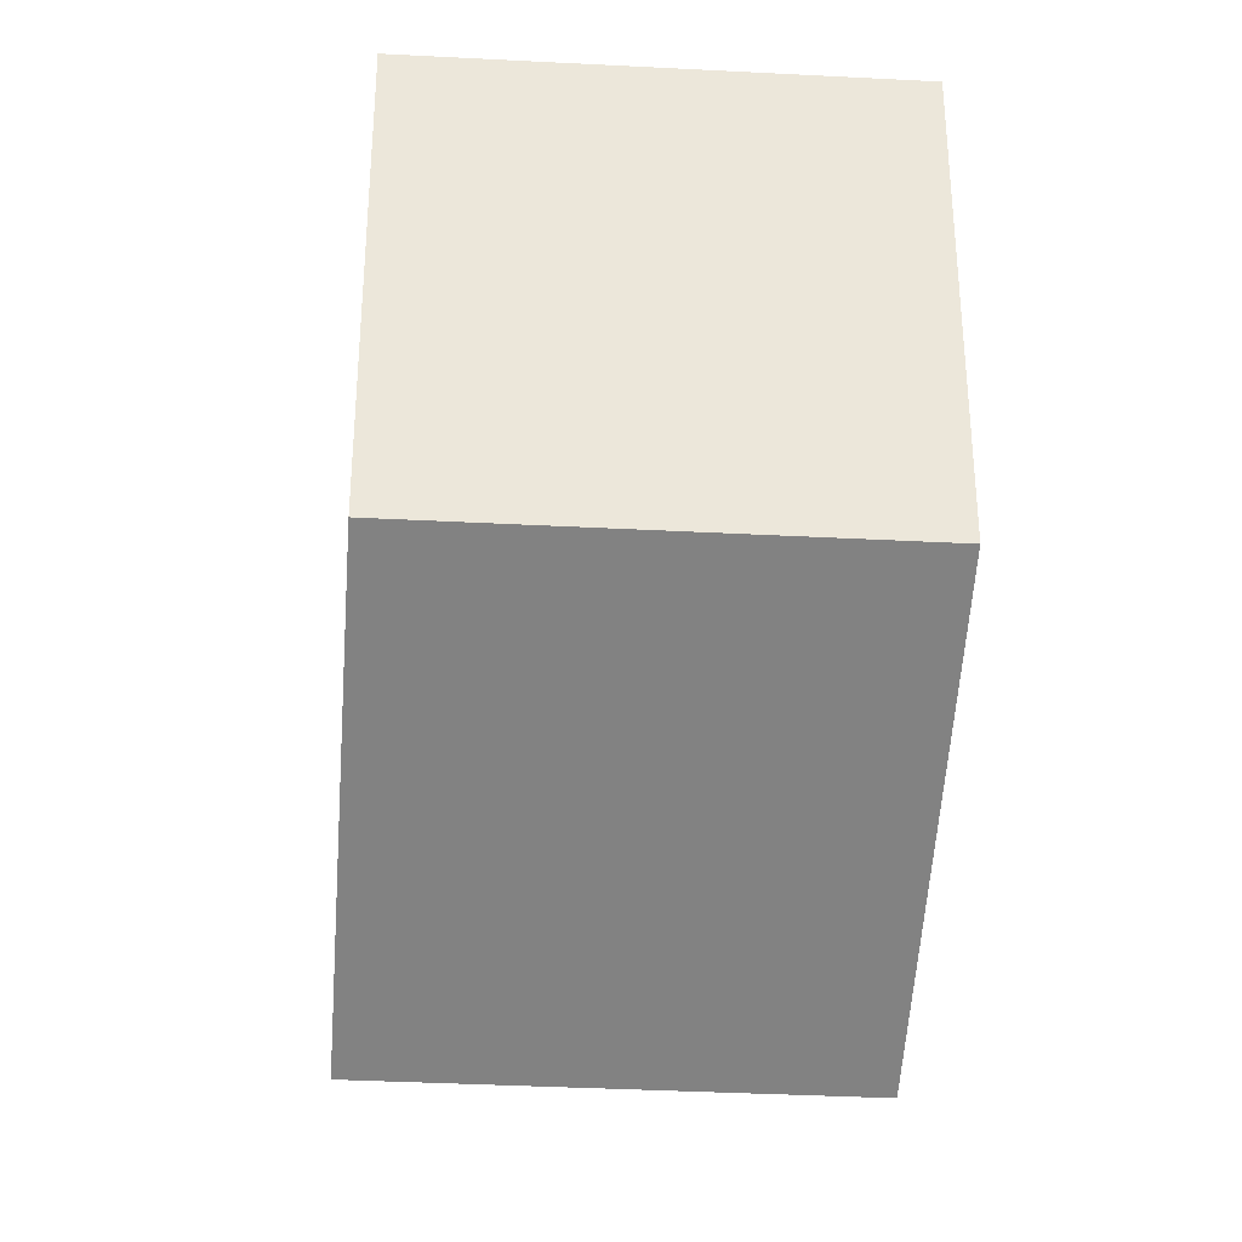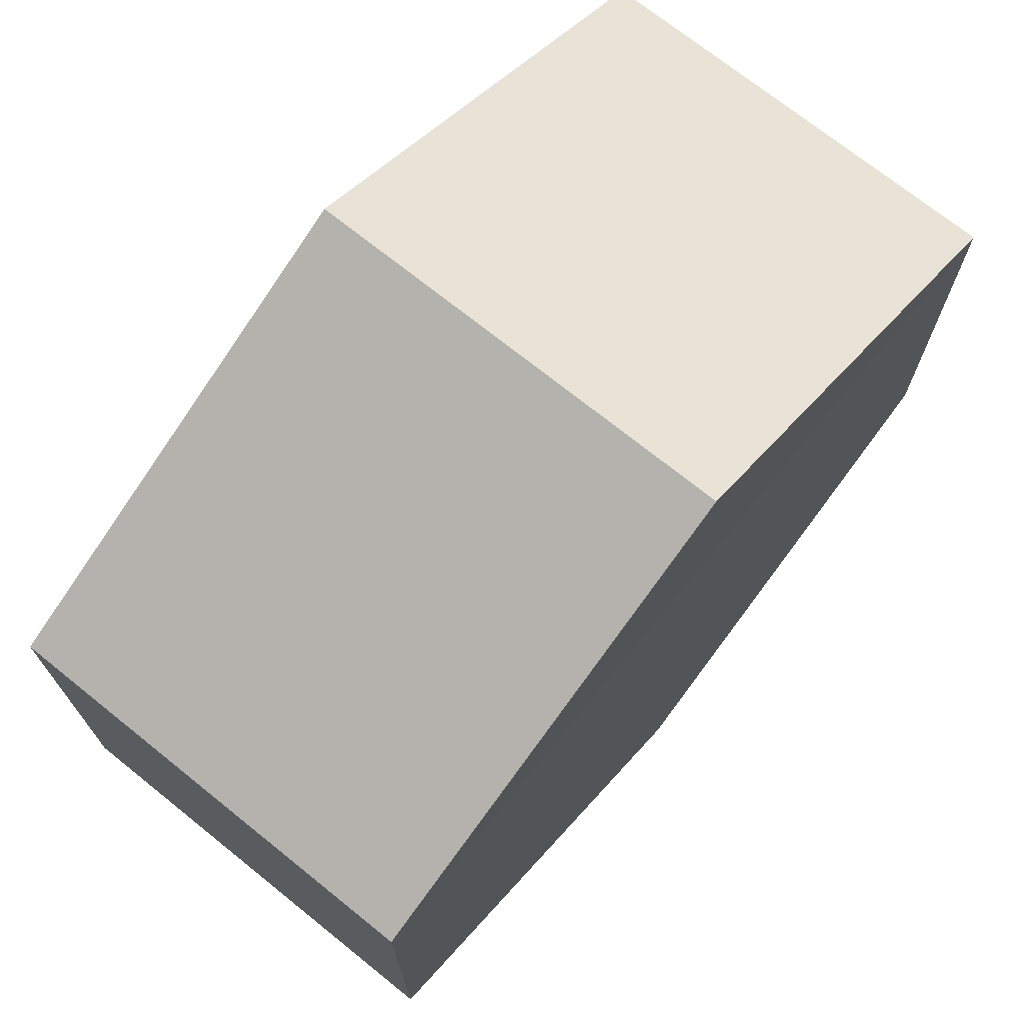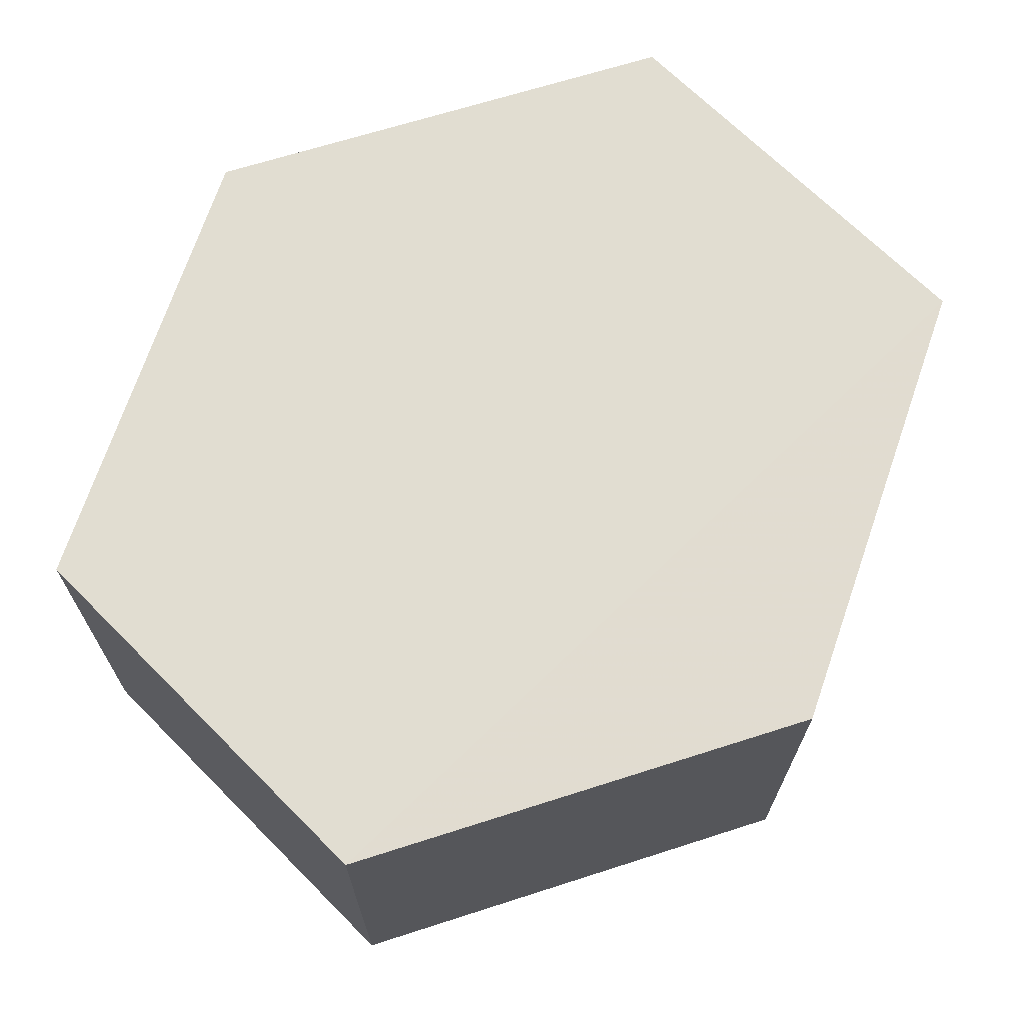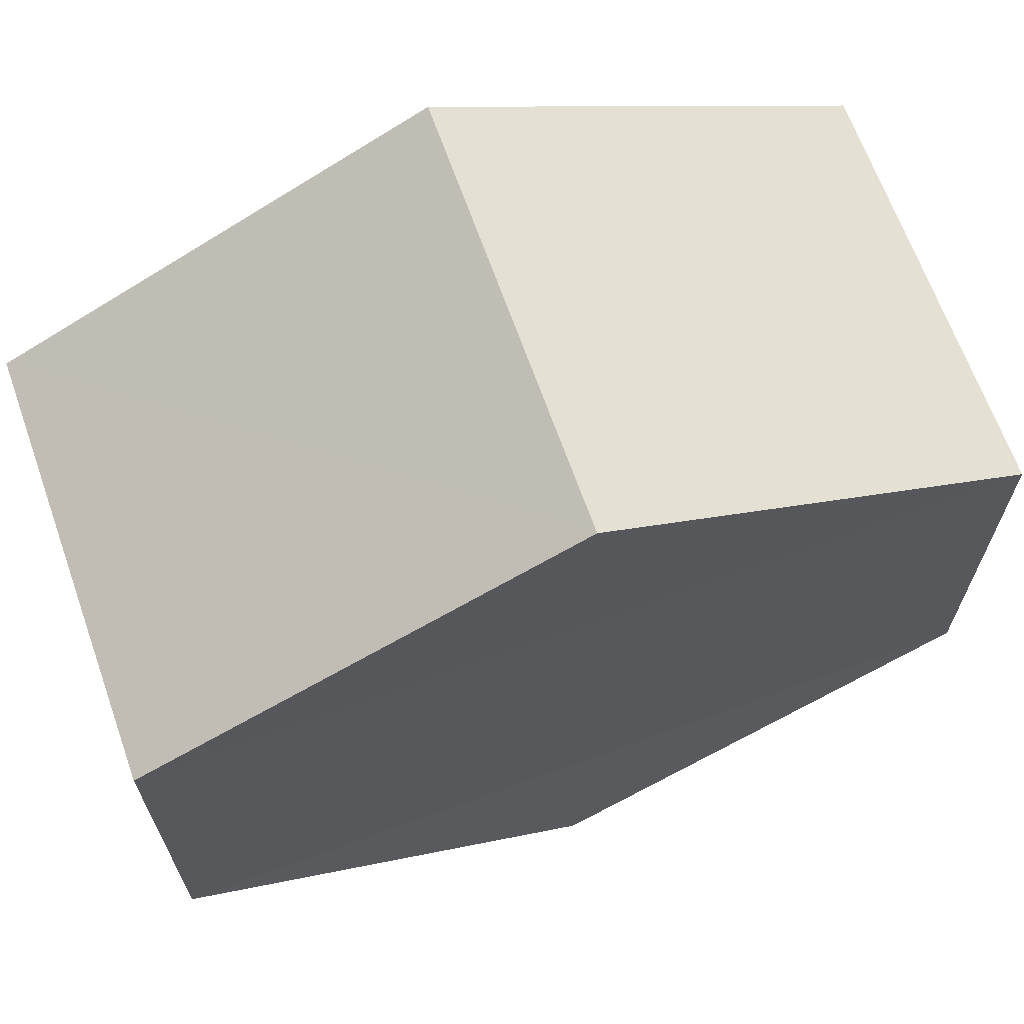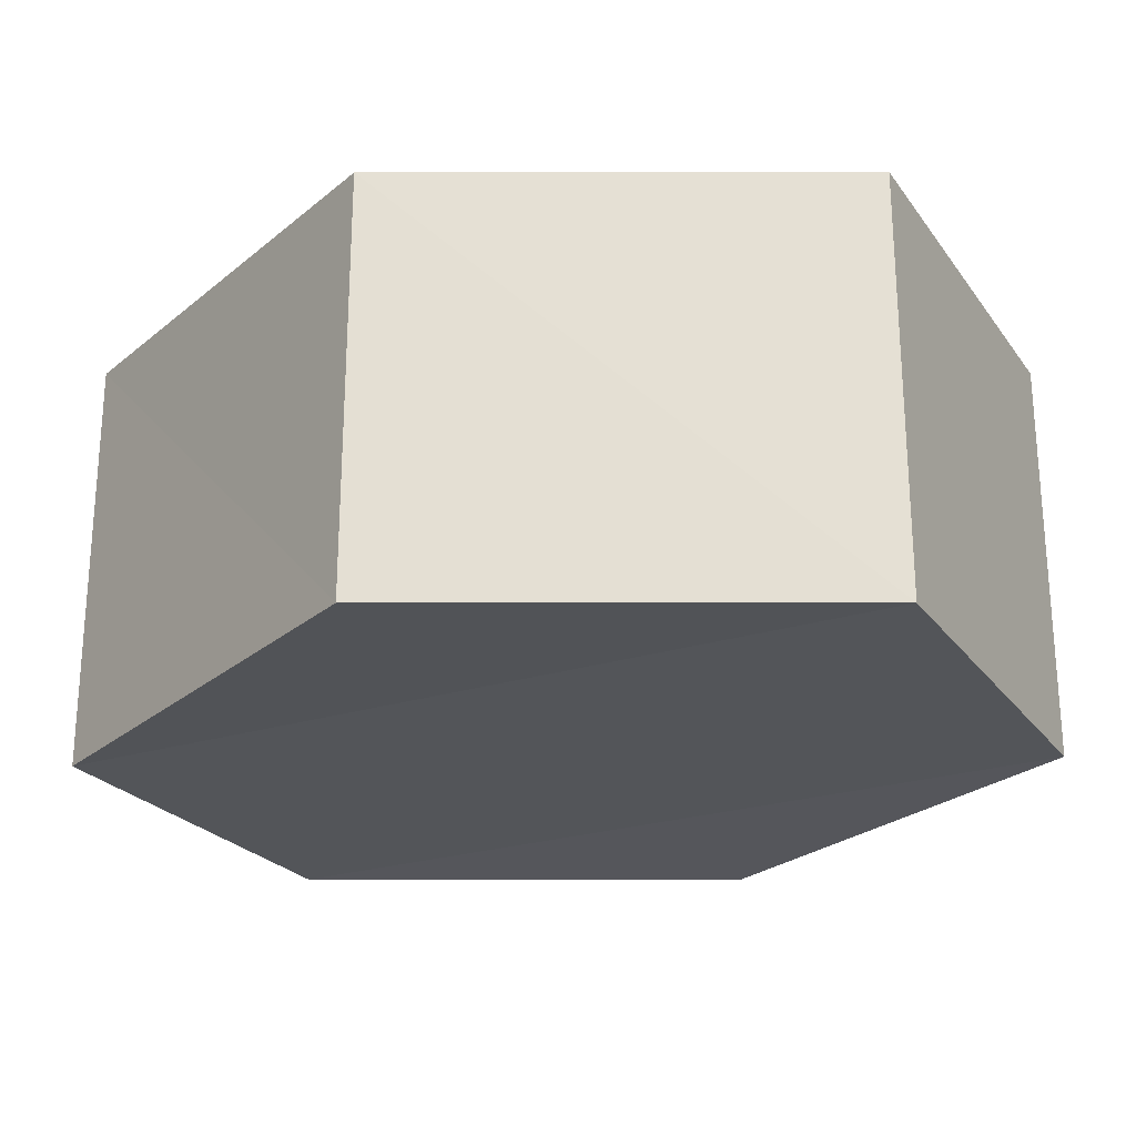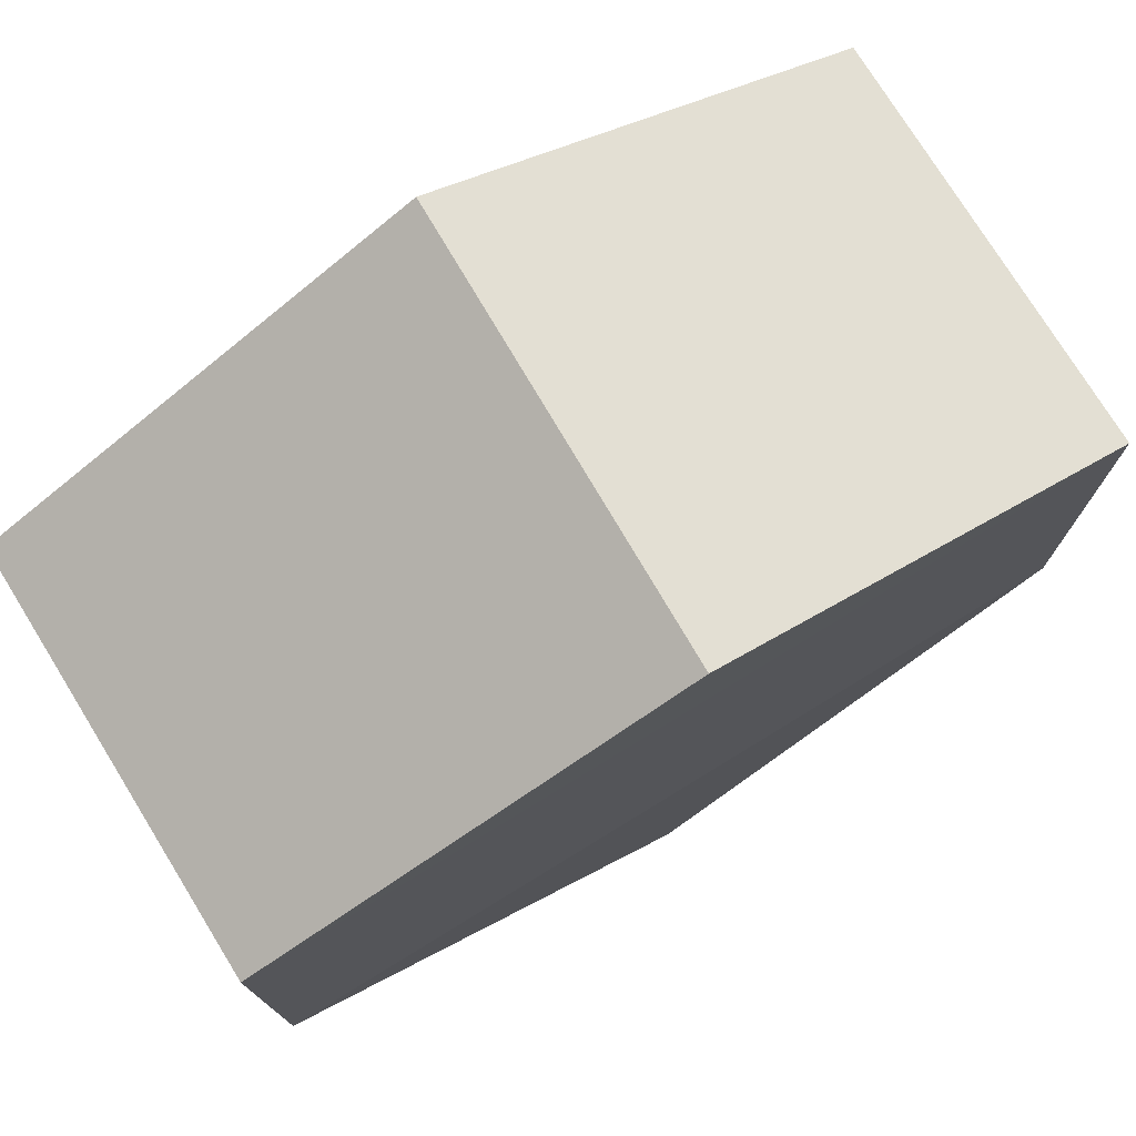
<metadata>
{"format":"obj","ext":"obj","renderer":"f3d","projection":"perspective","resolution":1024,"background":"white","views":[{"elev":-34.1,"azim":86.4,"up":"+Z"},{"elev":72.4,"azim":129.3,"up":"+Z"},{"elev":69.0,"azim":-44.7,"up":"+Y"},{"elev":66.8,"azim":-19.8,"up":"+Z"},{"elev":-24.1,"azim":26.7,"up":"+Y"},{"elev":76.1,"azim":-31.3,"up":"+Z"}]}
</metadata>
<code>
o 6779
v 2212 1879 13.95
v 2212 1879 13.96
v 2212 1879 13.95
v 2212 1879 13.95
v 2212 1879 13.96
v 2212 1879 13.97
v 2212 1879 13.94
v 2212 1879 13.95
v 2212 1879 13.95
v 2212 1879 13.94
v 2212 1879 13.95
v 2212 1879 13.94
v 2212 1879 13.96
v 2212 1879 13.96
v 2212 1879 13.95
v 2212 1879 13.94
v 2212 1879 13.94
v 2212 1879 13.95
v 2212 1879 13.95
v 2212 1879 13.94
v 2212 1879 13.96
v 2212 1879 13.96
v 2212 1879 13.97
v 2212 1879 13.96
v 2212 1879 13.96
v 2212 1879 13.97
v 2212 1879 13.97
v 2212 1879 13.96
v 2212 1879 13.97
v 2212 1879 13.96
v 2212 1879 13.97
v 2212 1879 13.95
f 1 2 3
f 4 3 2
f 5 2 6
f 7 4 8
f 8 9 10
f 11 12 7
f 13 9 14
f 15 13 5
f 15 16 17
f 17 1 18
f 18 19 20
f 21 19 22
f 23 21 5
f 11 21 24
f 25 26 23
f 27 13 24
f 28 29 27
f 24 30 31
f 4 30 32
f 1 32 30

</code>
